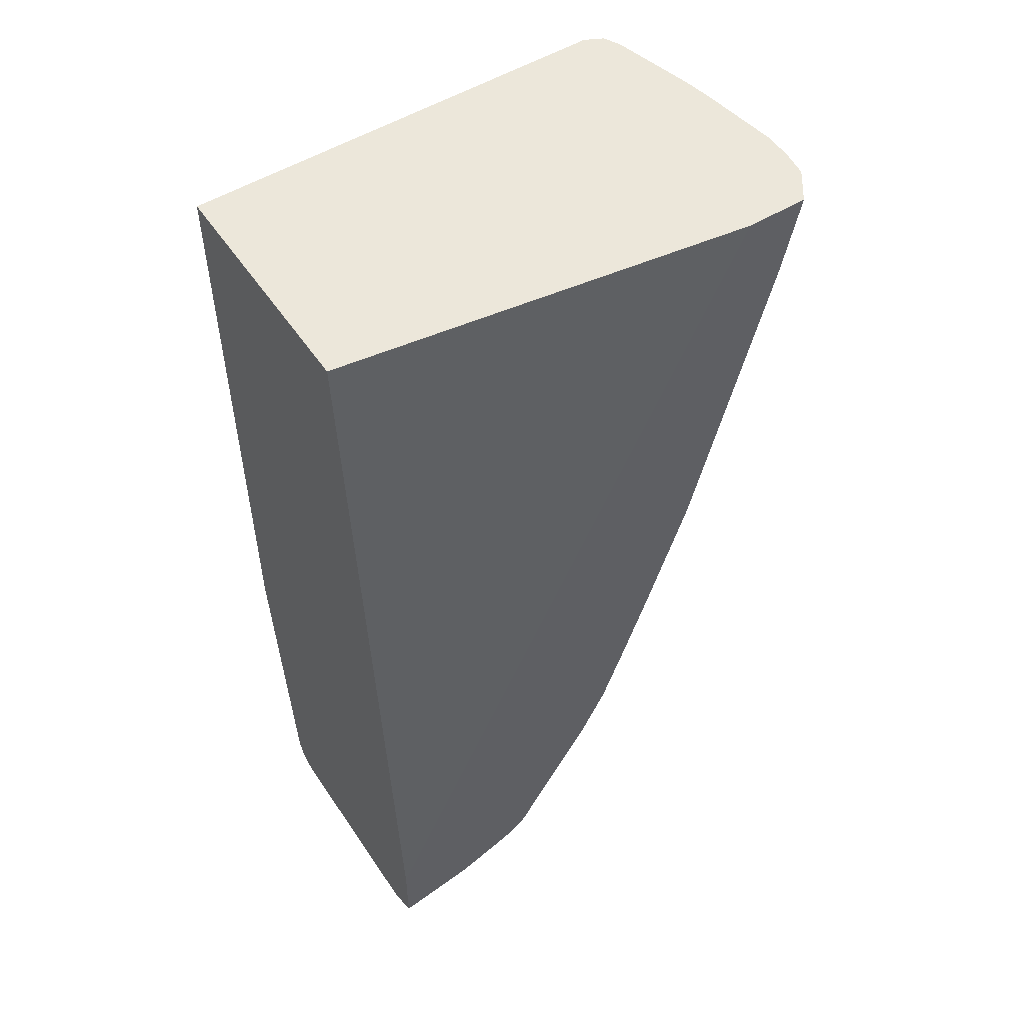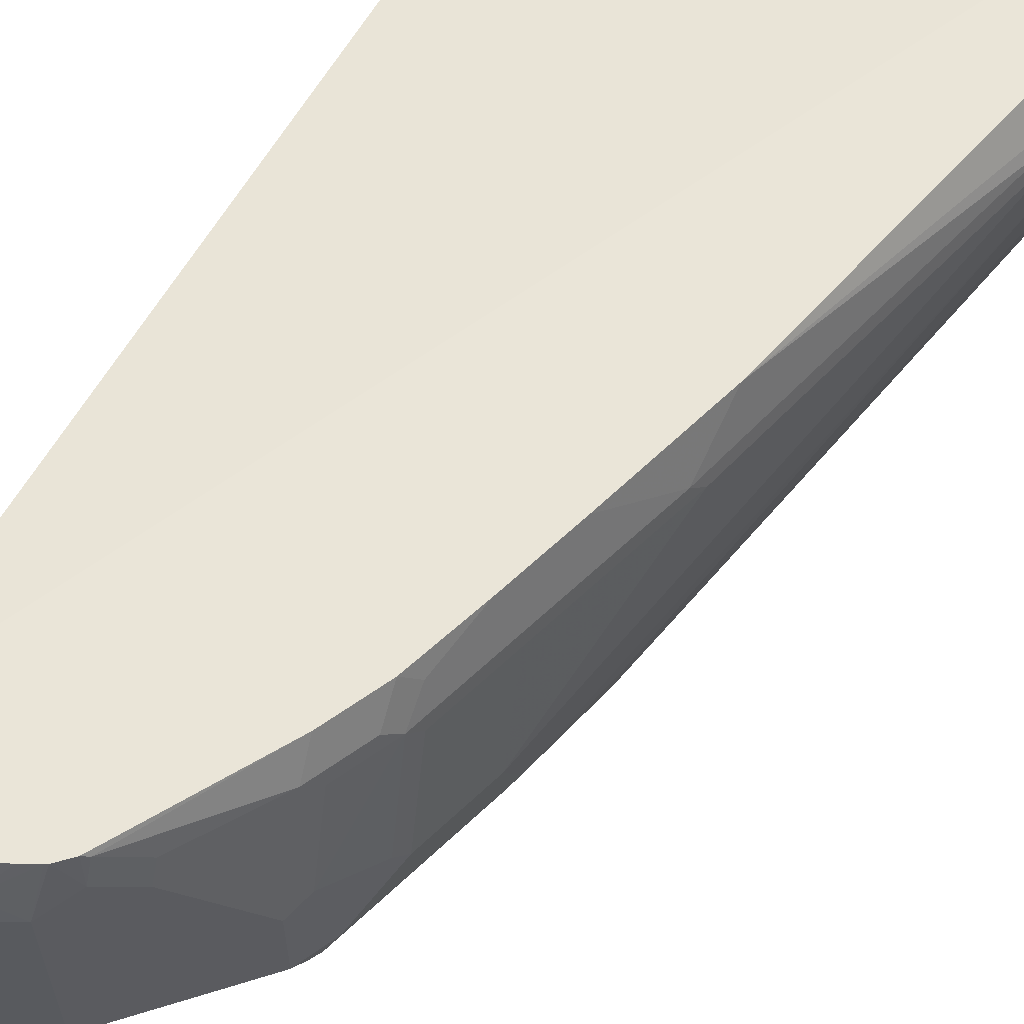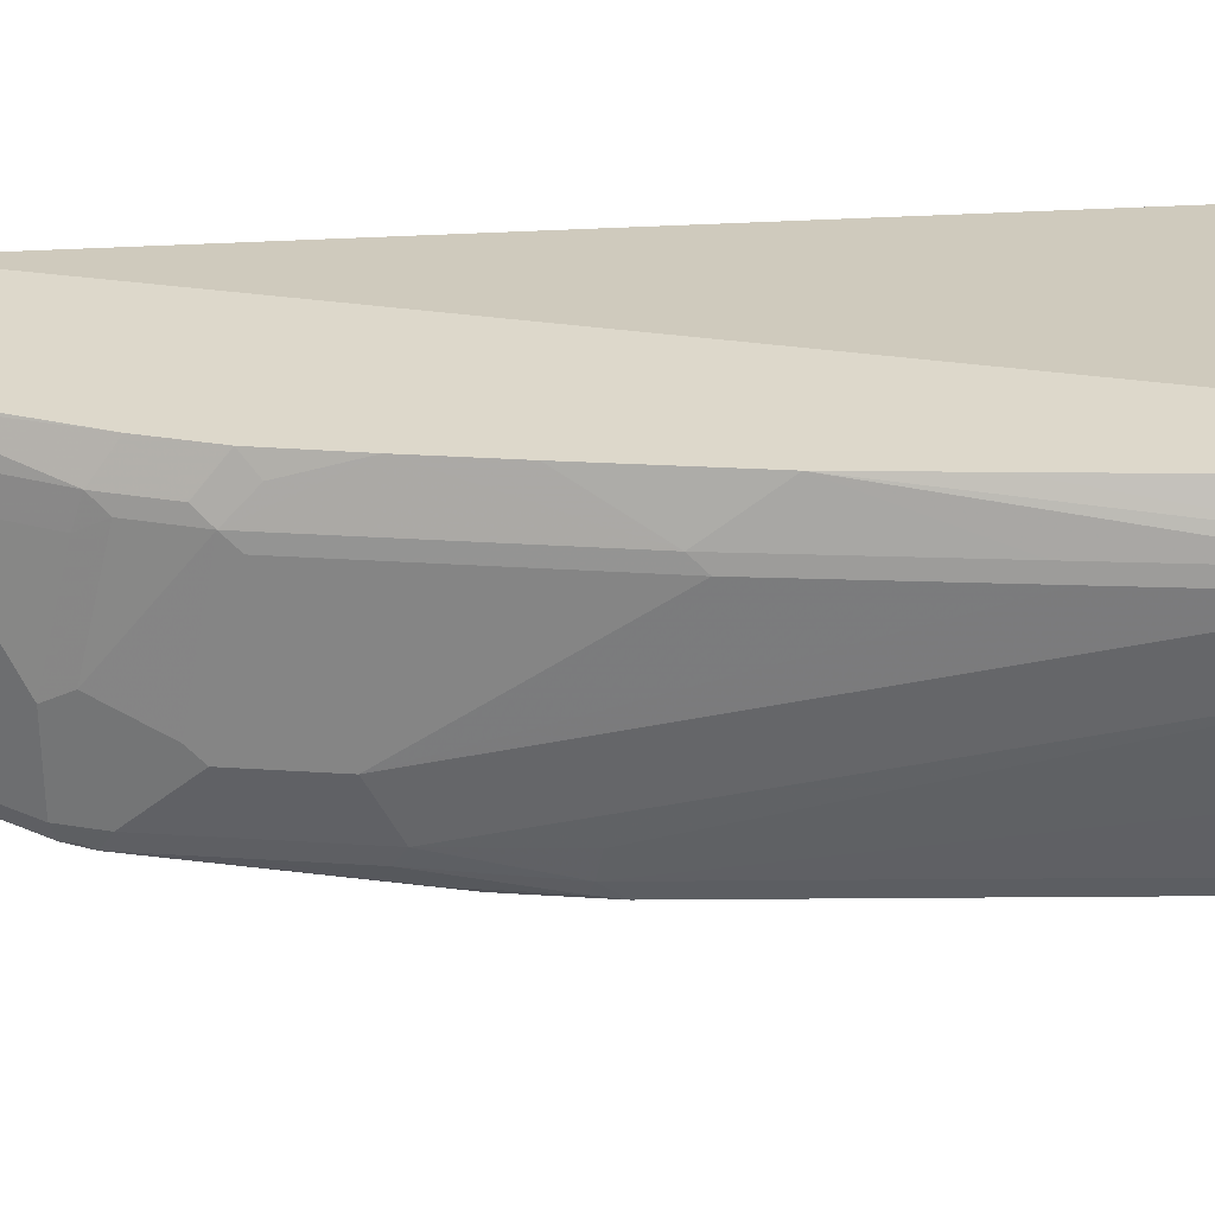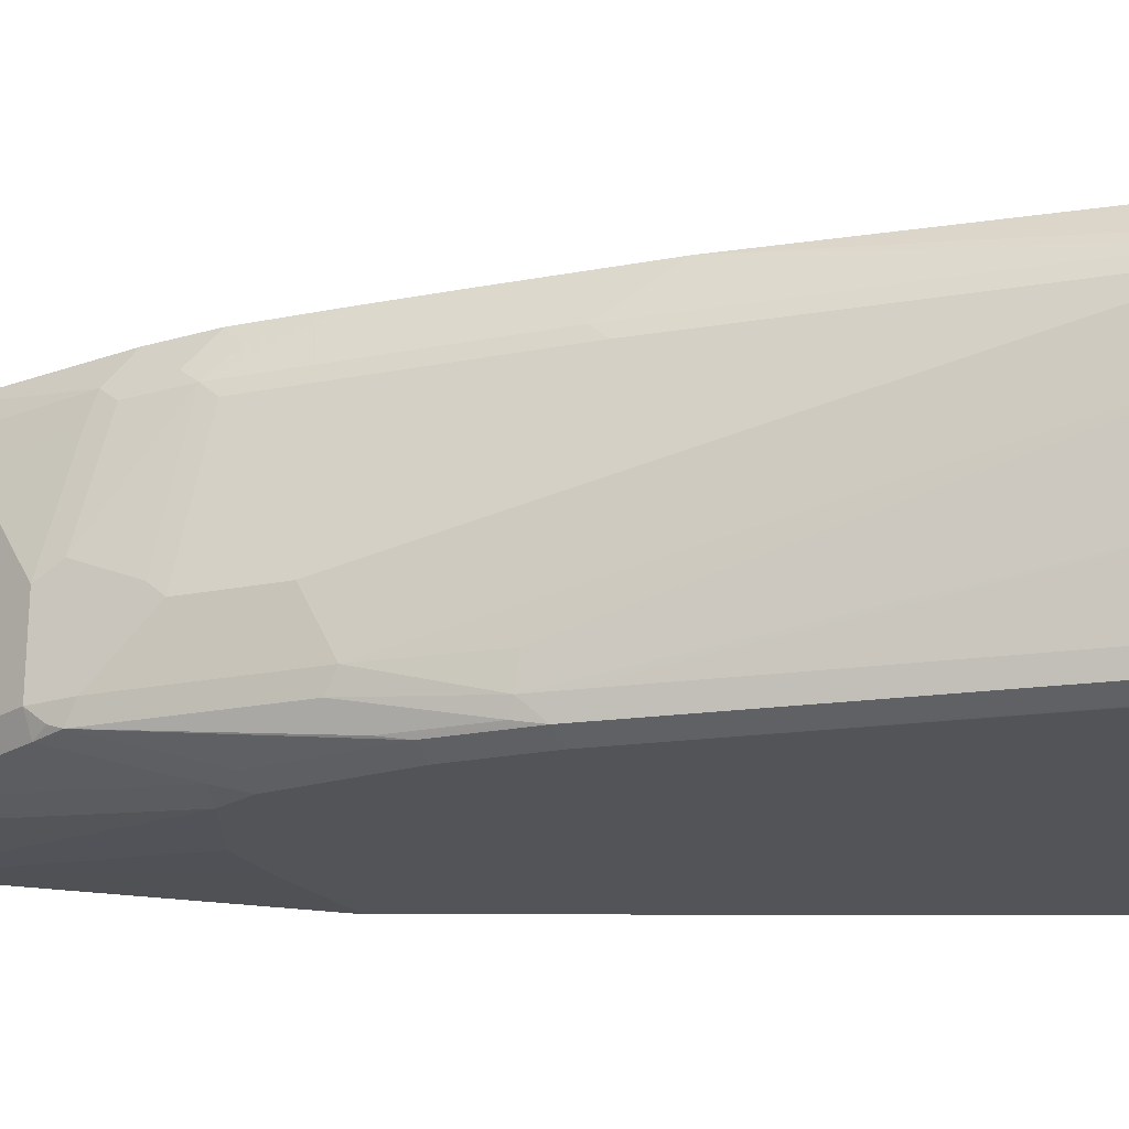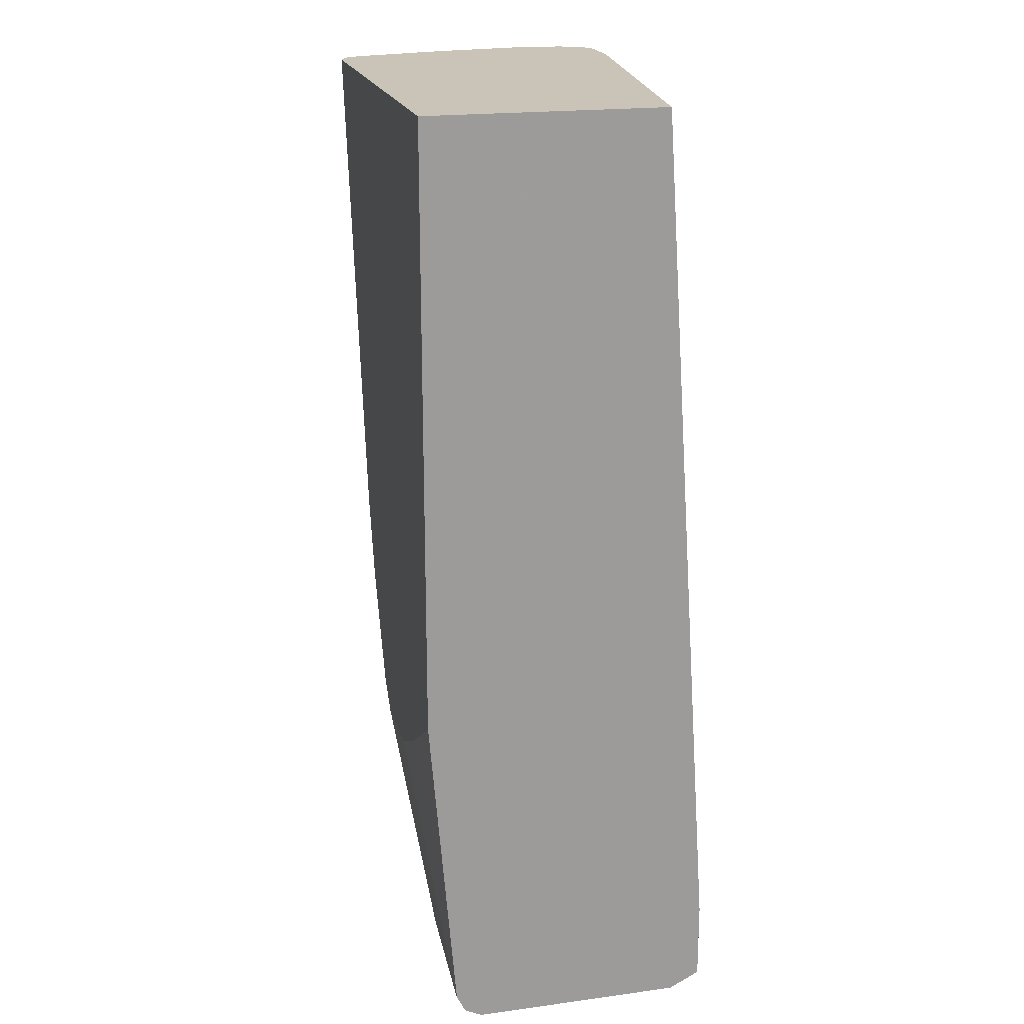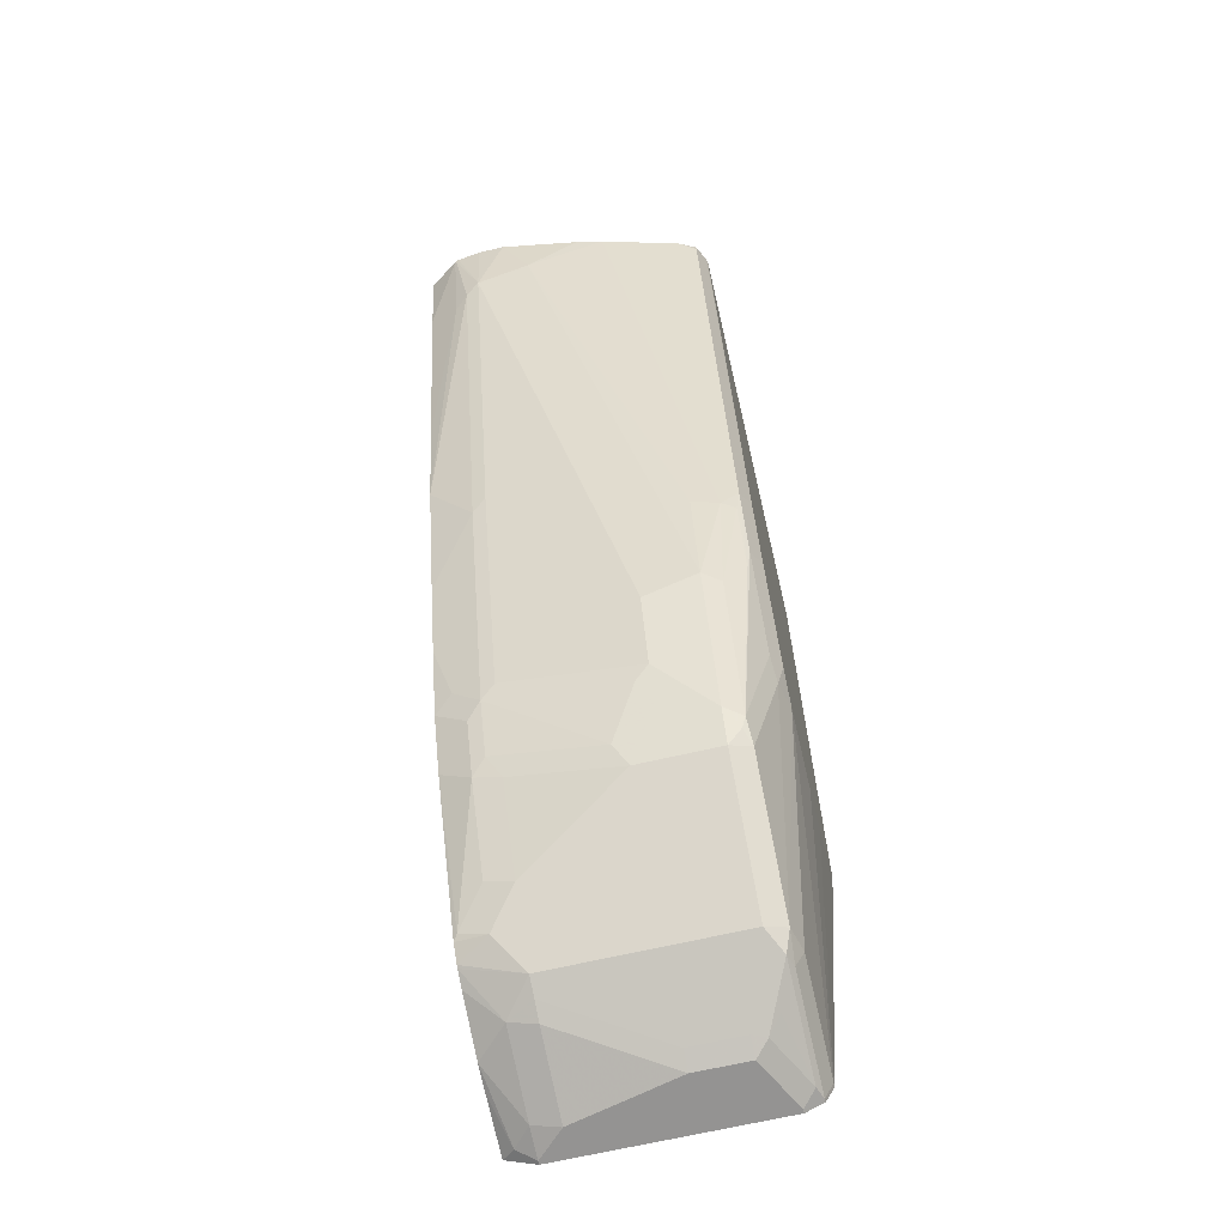
<metadata>
{"format":"obj","ext":"obj","renderer":"f3d","projection":"perspective","resolution":1024,"background":"white","views":[{"elev":52.9,"azim":146.9,"up":"+Z"},{"elev":59.6,"azim":-152.8,"up":"+Y"},{"elev":31.1,"azim":-103.2,"up":"+Y"},{"elev":-22.9,"azim":-90.1,"up":"+Y"},{"elev":20.0,"azim":76.1,"up":"+Z"},{"elev":-66.8,"azim":-76.8,"up":"+Z"}]}
</metadata>
<code>
v -0.2454 -0.2359 -0.1973
v -0.2359 -0.2942 -0.1973
v -0.2454 -0.2163 -0.1973
v -0.2359 -0.2163 -0.2556
v -0.2359 -0.2556 -0.236
v -0.2359 -0.2753 -0.2163
v -0.2358 -0.2949 -0.1973
v -0.2432 -0.1988 -0.1973
v -0.2427 -0.1966 -0.1973
v -0.231 -0.2064 -0.2654
v -0.1966 -0.2163 -0.3933
v -0.118 -0.3146 -0.6685
v -0.118 -0.3539 -0.6488
v -0.231 -0.2753 -0.2384
v -0.2317 -0.3146 -0.1973
v -0.1376 -0.3539 -0.5701
v -0.2424 -0.1959 -0.1973
v -0.2236 -0.1966 -0.2753
v -0.1558 -0.174 -0.4945
v -0.1917 -0.2064 -0.4031
v -0.1573 -0.2163 -0.5309
v -0.118 -0.2163 -0.6488
v -0.09828 -0.3146 -0.7274
v -0.1114 -0.367 -0.6553
v -0.1327 -0.3735 -0.5726
v -0.07861 -0.3539 -0.7667
v -0.09173 -0.367 -0.7143
v -0.2113 -0.3735 -0.2188
v -0.2161 -0.3735 -0.1973
v -0.1376 -0.3735 -0.5505
v -0.2275 -0.174 -0.1973
v -0.2148 -0.174 -0.2585
v -0.1755 -0.174 -0.4158
v -0.1242 -0.174 -0.5927
v -0.1524 -0.2064 -0.5407
v -0.113 -0.2064 -0.6586
v -0.09828 -0.2163 -0.7078
v -0.09338 -0.2064 -0.7176
v -0.09338 -0.3047 -0.7373
v -0.1278 -0.3834 -0.575
v -0.1311 -0.3867 -0.557
v -0.0655 -0.3539 -0.793
v -0.0688 -0.3637 -0.7815
v -0.07206 -0.367 -0.7733
v -0.1081 -0.3834 -0.6341
v -0.2097 -0.3867 -0.2032
v -0.2155 -0.375 -0.1973
v -0.182 -0.174 -0.1973
v -0.1046 -0.174 -0.6517
v -0.08492 -0.174 -0.7078
v -0.086 -0.1966 -0.7274
v -0.07371 -0.2064 -0.7569
v -0.07371 -0.2851 -0.7766
v -0.09338 -0.1868 -0.6979
v -0.08517 -0.3146 -0.7537
v -0.1114 -0.3867 -0.616
v -0.118 -0.3932 -0.5505
v -0.05902 -0.3686 -0.7889
v -0.0655 -0.2949 -0.793
v -0.0459 -0.3539 -0.8126
v -0.07206 -0.3867 -0.6946
v -0.198 -0.3925 -0.1973
v -0.2097 -0.3867 -0.1973
v 0.1206 -0.2163 -0.1973
v 0.1206 -0.174 -0.8351
v -0.08395 -0.174 -0.7097
v -0.06632 -0.1966 -0.7667
v -0.0655 -0.2163 -0.7733
v -0.05902 -0.3932 -0.6881
v -0.09828 -0.3932 -0.6094
v -0.1959 -0.3932 -0.1973
v -0.1966 -0.393 -0.1973
v -0.05902 -0.3883 -0.7102
v 0.01307 -0.3539 -0.8716
v 0.01963 -0.3686 -0.8675
v -0.02623 -0.2163 -0.8323
v -0.0459 -0.2753 -0.8126
v 0.1206 -0.3932 -0.1973
v 0.1206 -0.174 -0.8931
v -0.06428 -0.174 -0.749
v -0.007385 -0.177 -0.8454
v -0.02706 -0.1966 -0.8257
v -0.03935 -0.3932 -0.7078
v 0.01307 -0.2163 -0.8716
v 0.02619 -0.3539 -0.8782
v 0.02948 -0.3637 -0.8798
v 0.0393 -0.367 -0.8782
v 0.0393 -0.3735 -0.865
v -0.006561 -0.1966 -0.8519
v 0.1206 -0.3932 -0.6488
v 0.1206 -0.1743 -0.8932
v 0.1114 -0.1835 -0.8978
v 0.07864 -0.174 -0.8847
v -0.003767 -0.174 -0.8483
v 0.1179 -0.3735 -0.8847
v 0.01963 -0.3932 -0.7078
v 0.03686 -0.1966 -0.8798
v 0.02619 -0.2163 -0.8782
v 0.006051 -0.174 -0.8575
v 0.008093 -0.174 -0.8587
v 0.06553 -0.3342 -0.8978
v 0.06879 -0.344 -0.8994
v 0.05897 -0.3539 -0.8921
v 0.1081 -0.3637 -0.8994
v 0.1179 -0.367 -0.8978
v 0.05897 -0.3932 -0.6881
v 0.1206 -0.3735 -0.8847
v 0.1206 -0.1835 -0.8978
v 0.1206 -0.194 -0.903
v 0.1179 -0.1966 -0.9043
v 0.09584 -0.1966 -0.8994
v 0.05976 -0.174 -0.8805
v 0.1206 -0.3727 -0.8865
v 0.0393 -0.2163 -0.8847
v 0.01927 -0.174 -0.8643
v 0.06553 -0.2949 -0.8978
v 0.07864 -0.3342 -0.9043
v 0.1179 -0.3539 -0.9043
v 0.1206 -0.3652 -0.8987
v 0.1206 -0.367 -0.8978
v 0.1206 -0.1966 -0.9043
v 0.09828 -0.2163 -0.9043
v 0.07864 -0.2949 -0.9043
v 0.1206 -0.3539 -0.9043
f 64 124 121
f 64 121 109
f 61 73 69
f 64 108 91
f 64 109 108
f 64 119 124
f 64 90 107
f 64 113 120
f 64 107 113
f 64 78 90
f 64 91 79
f 64 120 119
f 64 79 65
f 75 86 87
f 67 81 82
f 67 82 76
f 67 76 68
f 69 73 83
f 73 75 83
f 74 84 98
f 74 98 85
f 74 85 86
f 74 86 75
f 75 87 88
f 75 88 83
f 60 84 74
f 67 80 81
f 60 77 84
f 46 63 47
f 59 68 76
f 44 56 45
f 76 82 89
f 46 62 63
f 46 57 62
f 48 64 65
f 49 50 54
f 50 66 51
f 51 66 80
f 51 80 67
f 52 67 68
f 52 68 59
f 52 59 53
f 56 61 69
f 56 69 70
f 56 70 57
f 57 70 69
f 57 69 83
f 57 83 96
f 57 96 106
f 57 106 90
f 57 90 78
f 57 78 71
f 57 71 72
f 57 72 62
f 58 60 74
f 58 74 75
f 58 75 73
f 59 76 77
f 76 89 84
f 110 118 117
f 79 91 92
f 97 112 111
f 97 111 122
f 97 122 114
f 97 114 98
f 97 100 115
f 97 115 112
f 98 114 123
f 98 123 116
f 101 116 123
f 101 123 117
f 101 117 102
f 102 104 103
f 102 117 118
f 102 118 104
f 104 118 119
f 104 119 105
f 105 119 120
f 105 120 113
f 109 121 110
f 110 122 111
f 110 121 124
f 110 124 118
f 110 117 123
f 110 123 122
f 114 122 123
f 118 124 119
f 44 61 56
f 96 107 106
f 76 84 77
f 95 113 107
f 92 112 93
f 79 92 93
f 80 94 81
f 81 94 89
f 81 89 82
f 83 88 95
f 83 95 107
f 83 107 96
f 84 97 98
f 84 89 99
f 84 99 100
f 84 100 97
f 85 98 116
f 85 116 101
f 85 101 102
f 85 102 86
f 86 102 103
f 86 103 104
f 86 104 105
f 86 105 87
f 87 105 95
f 87 95 88
f 89 94 99
f 90 106 107
f 91 108 92
f 92 108 109
f 92 109 110
f 92 110 111
f 95 105 113
f 44 73 61
f 92 111 112
f 43 58 44
f 5 13 16
f 5 16 14
f 6 15 7
f 9 17 10
f 10 17 18
f 10 18 19
f 10 19 20
f 11 20 35
f 11 35 21
f 11 21 12
f 12 21 22
f 12 22 37
f 12 37 23
f 12 23 26
f 12 26 13
f 13 24 25
f 13 25 16
f 13 26 44
f 13 44 27
f 13 27 24
f 14 16 15
f 15 28 29
f 15 16 25
f 15 25 30
f 15 30 28
f 17 31 32
f 17 32 18
f 5 15 6
f 18 32 33
f 5 14 15
f 4 12 13
f 44 58 73
f 1 2 7
f 1 7 15
f 1 15 29
f 1 29 47
f 1 47 63
f 1 63 62
f 1 62 72
f 1 72 71
f 1 71 78
f 1 78 64
f 1 64 48
f 1 48 31
f 1 31 17
f 1 17 9
f 1 9 8
f 1 8 3
f 1 4 5
f 1 5 6
f 1 6 2
f 2 6 7
f 3 8 4
f 4 8 9
f 4 9 10
f 4 10 20
f 4 20 11
f 4 11 12
f 4 13 5
f 18 33 19
f 1 3 4
f 19 32 31
f 27 44 45
f 28 46 29
f 28 30 46
f 29 46 47
f 30 41 46
f 34 49 35
f 35 49 36
f 36 49 38
f 38 50 51
f 38 51 67
f 38 67 52
f 38 52 53
f 38 53 39
f 38 49 54
f 38 54 50
f 39 53 59
f 39 59 55
f 40 45 41
f 41 45 56
f 41 56 57
f 41 57 46
f 42 58 43
f 42 55 59
f 42 59 77
f 42 77 60
f 19 33 32
f 42 60 58
f 26 43 44
f 26 42 43
f 39 55 42
f 25 41 30
f 19 48 65
f 26 39 42
f 19 65 79
f 19 79 93
f 19 93 112
f 19 112 115
f 19 100 99
f 19 99 94
f 19 94 80
f 19 31 48
f 19 80 66
f 19 66 50
f 19 50 49
f 19 49 34
f 19 115 100
f 19 35 20
f 19 34 35
f 24 45 40
f 24 27 45
f 25 40 41
f 23 39 26
f 23 38 39
f 24 40 25
f 22 38 37
f 22 36 38
f 21 36 22
f 21 35 36
f 23 37 38

</code>
